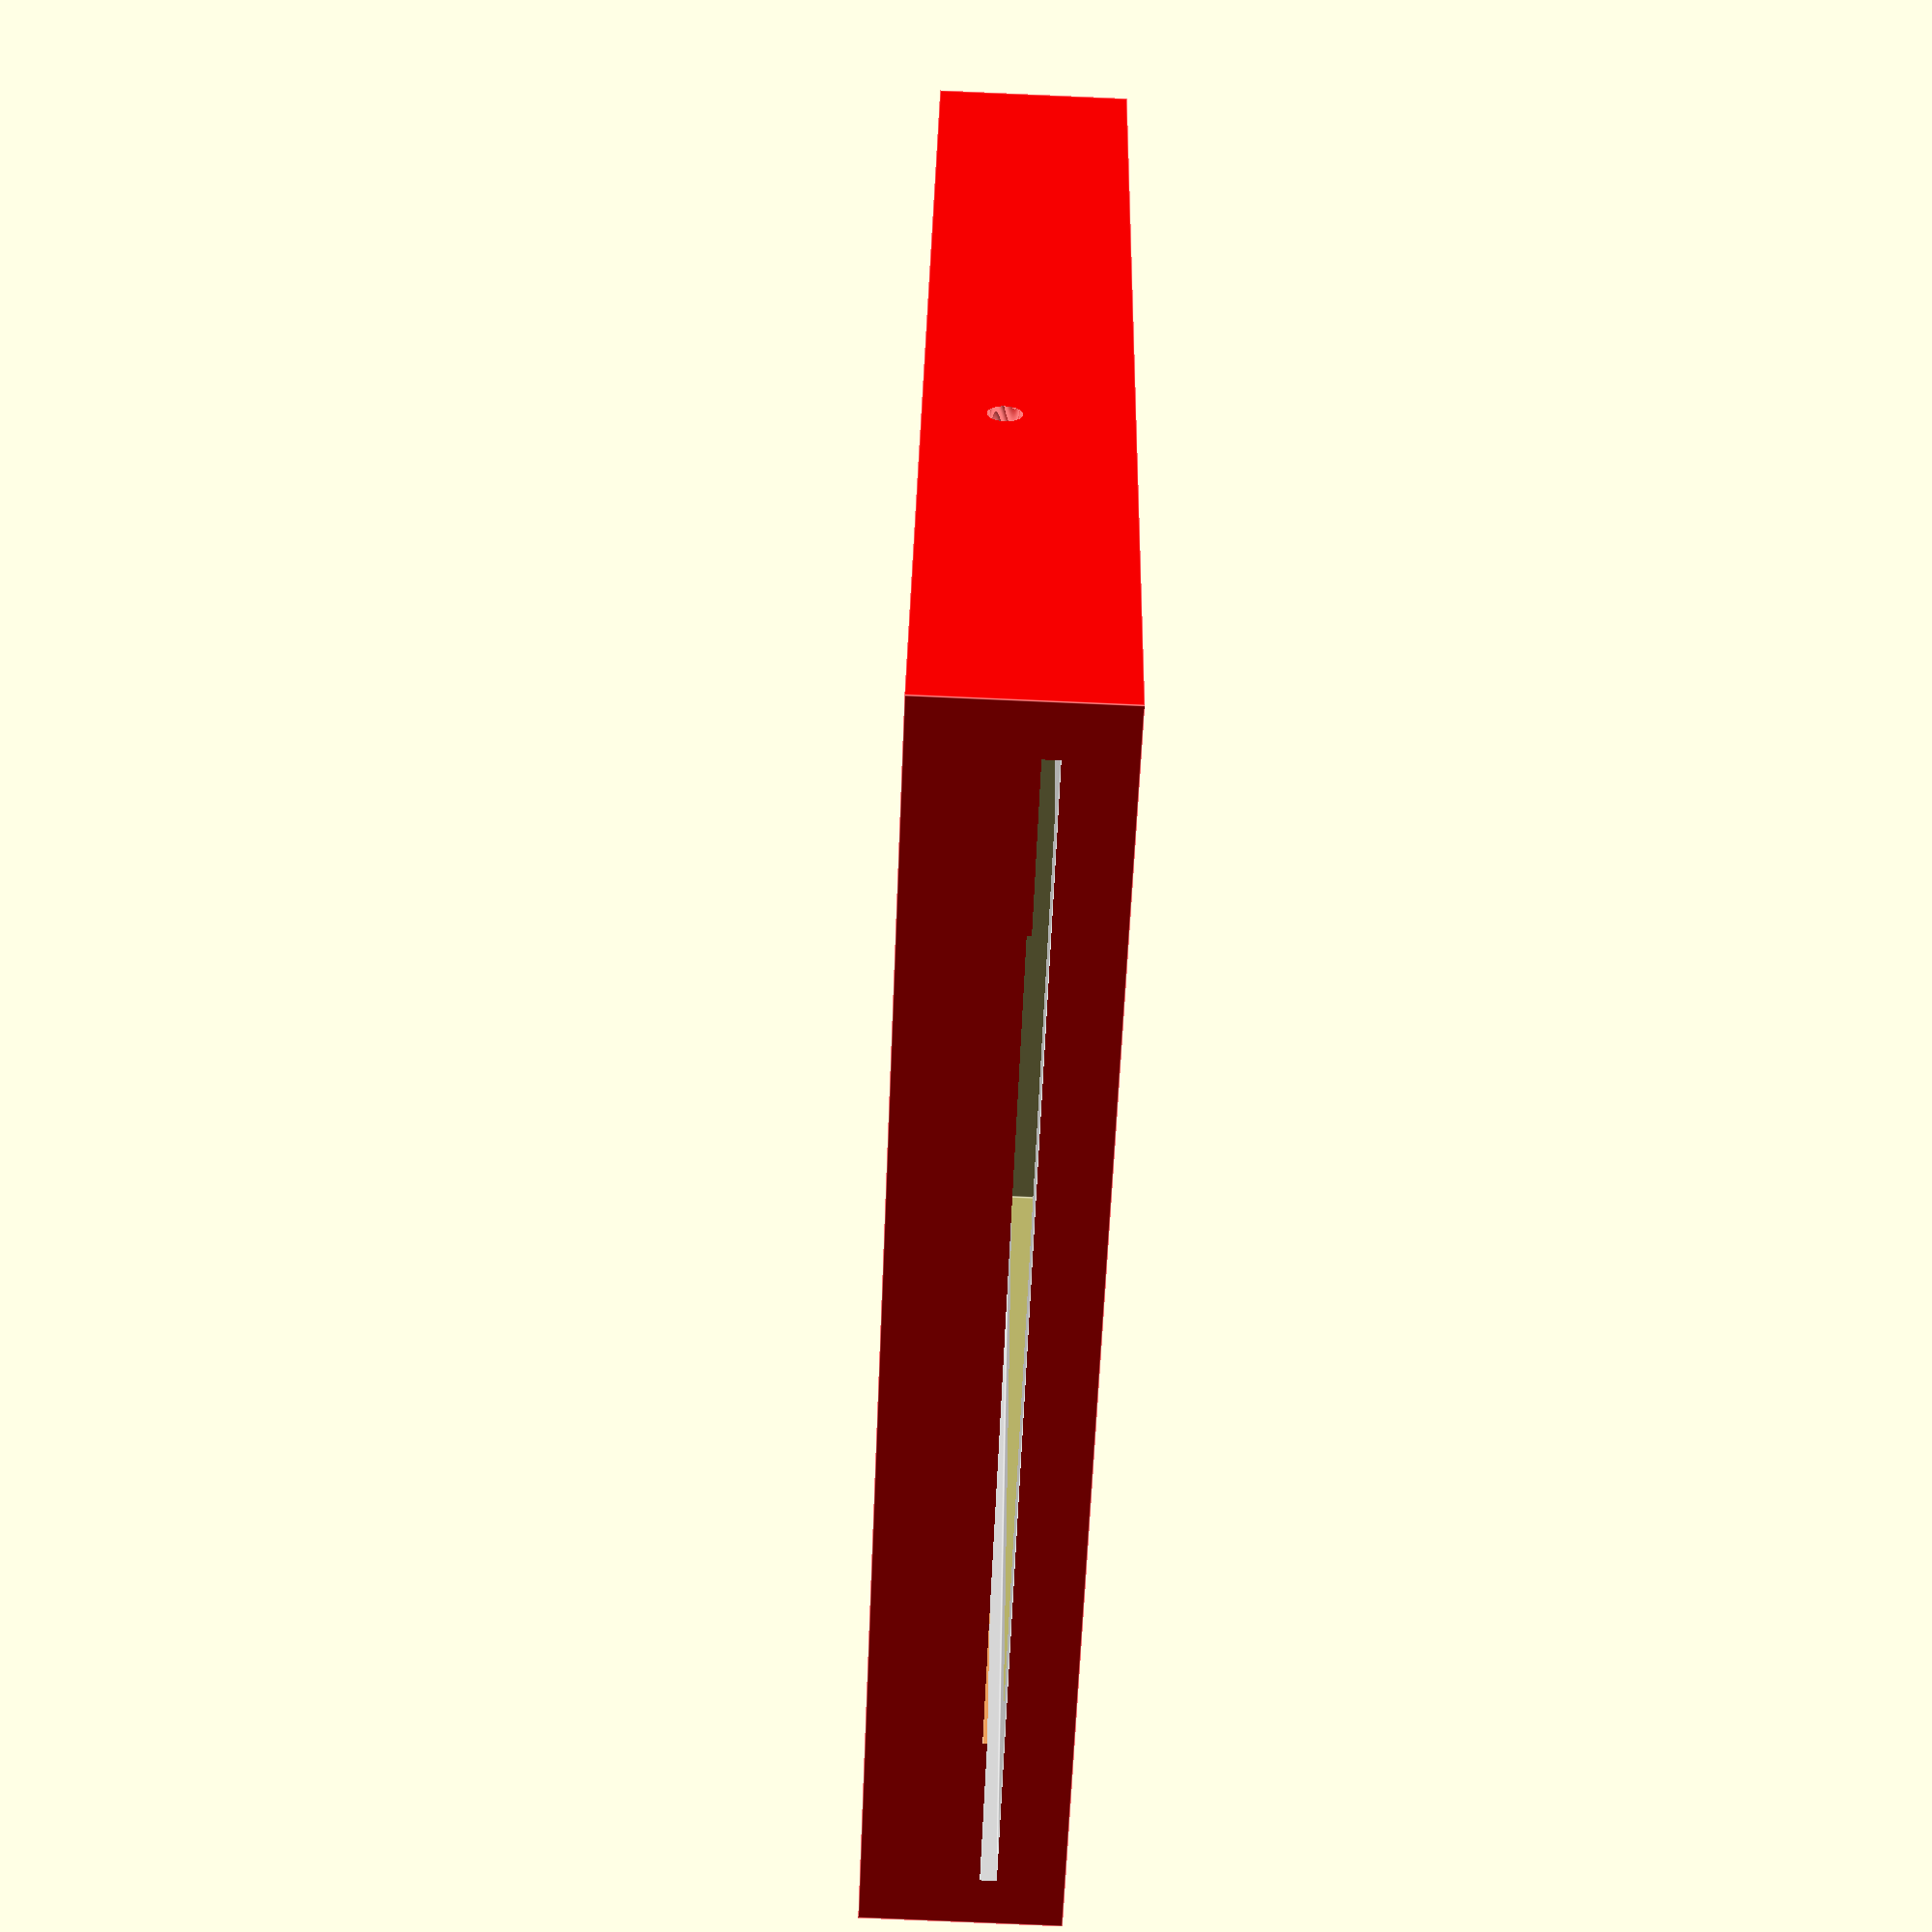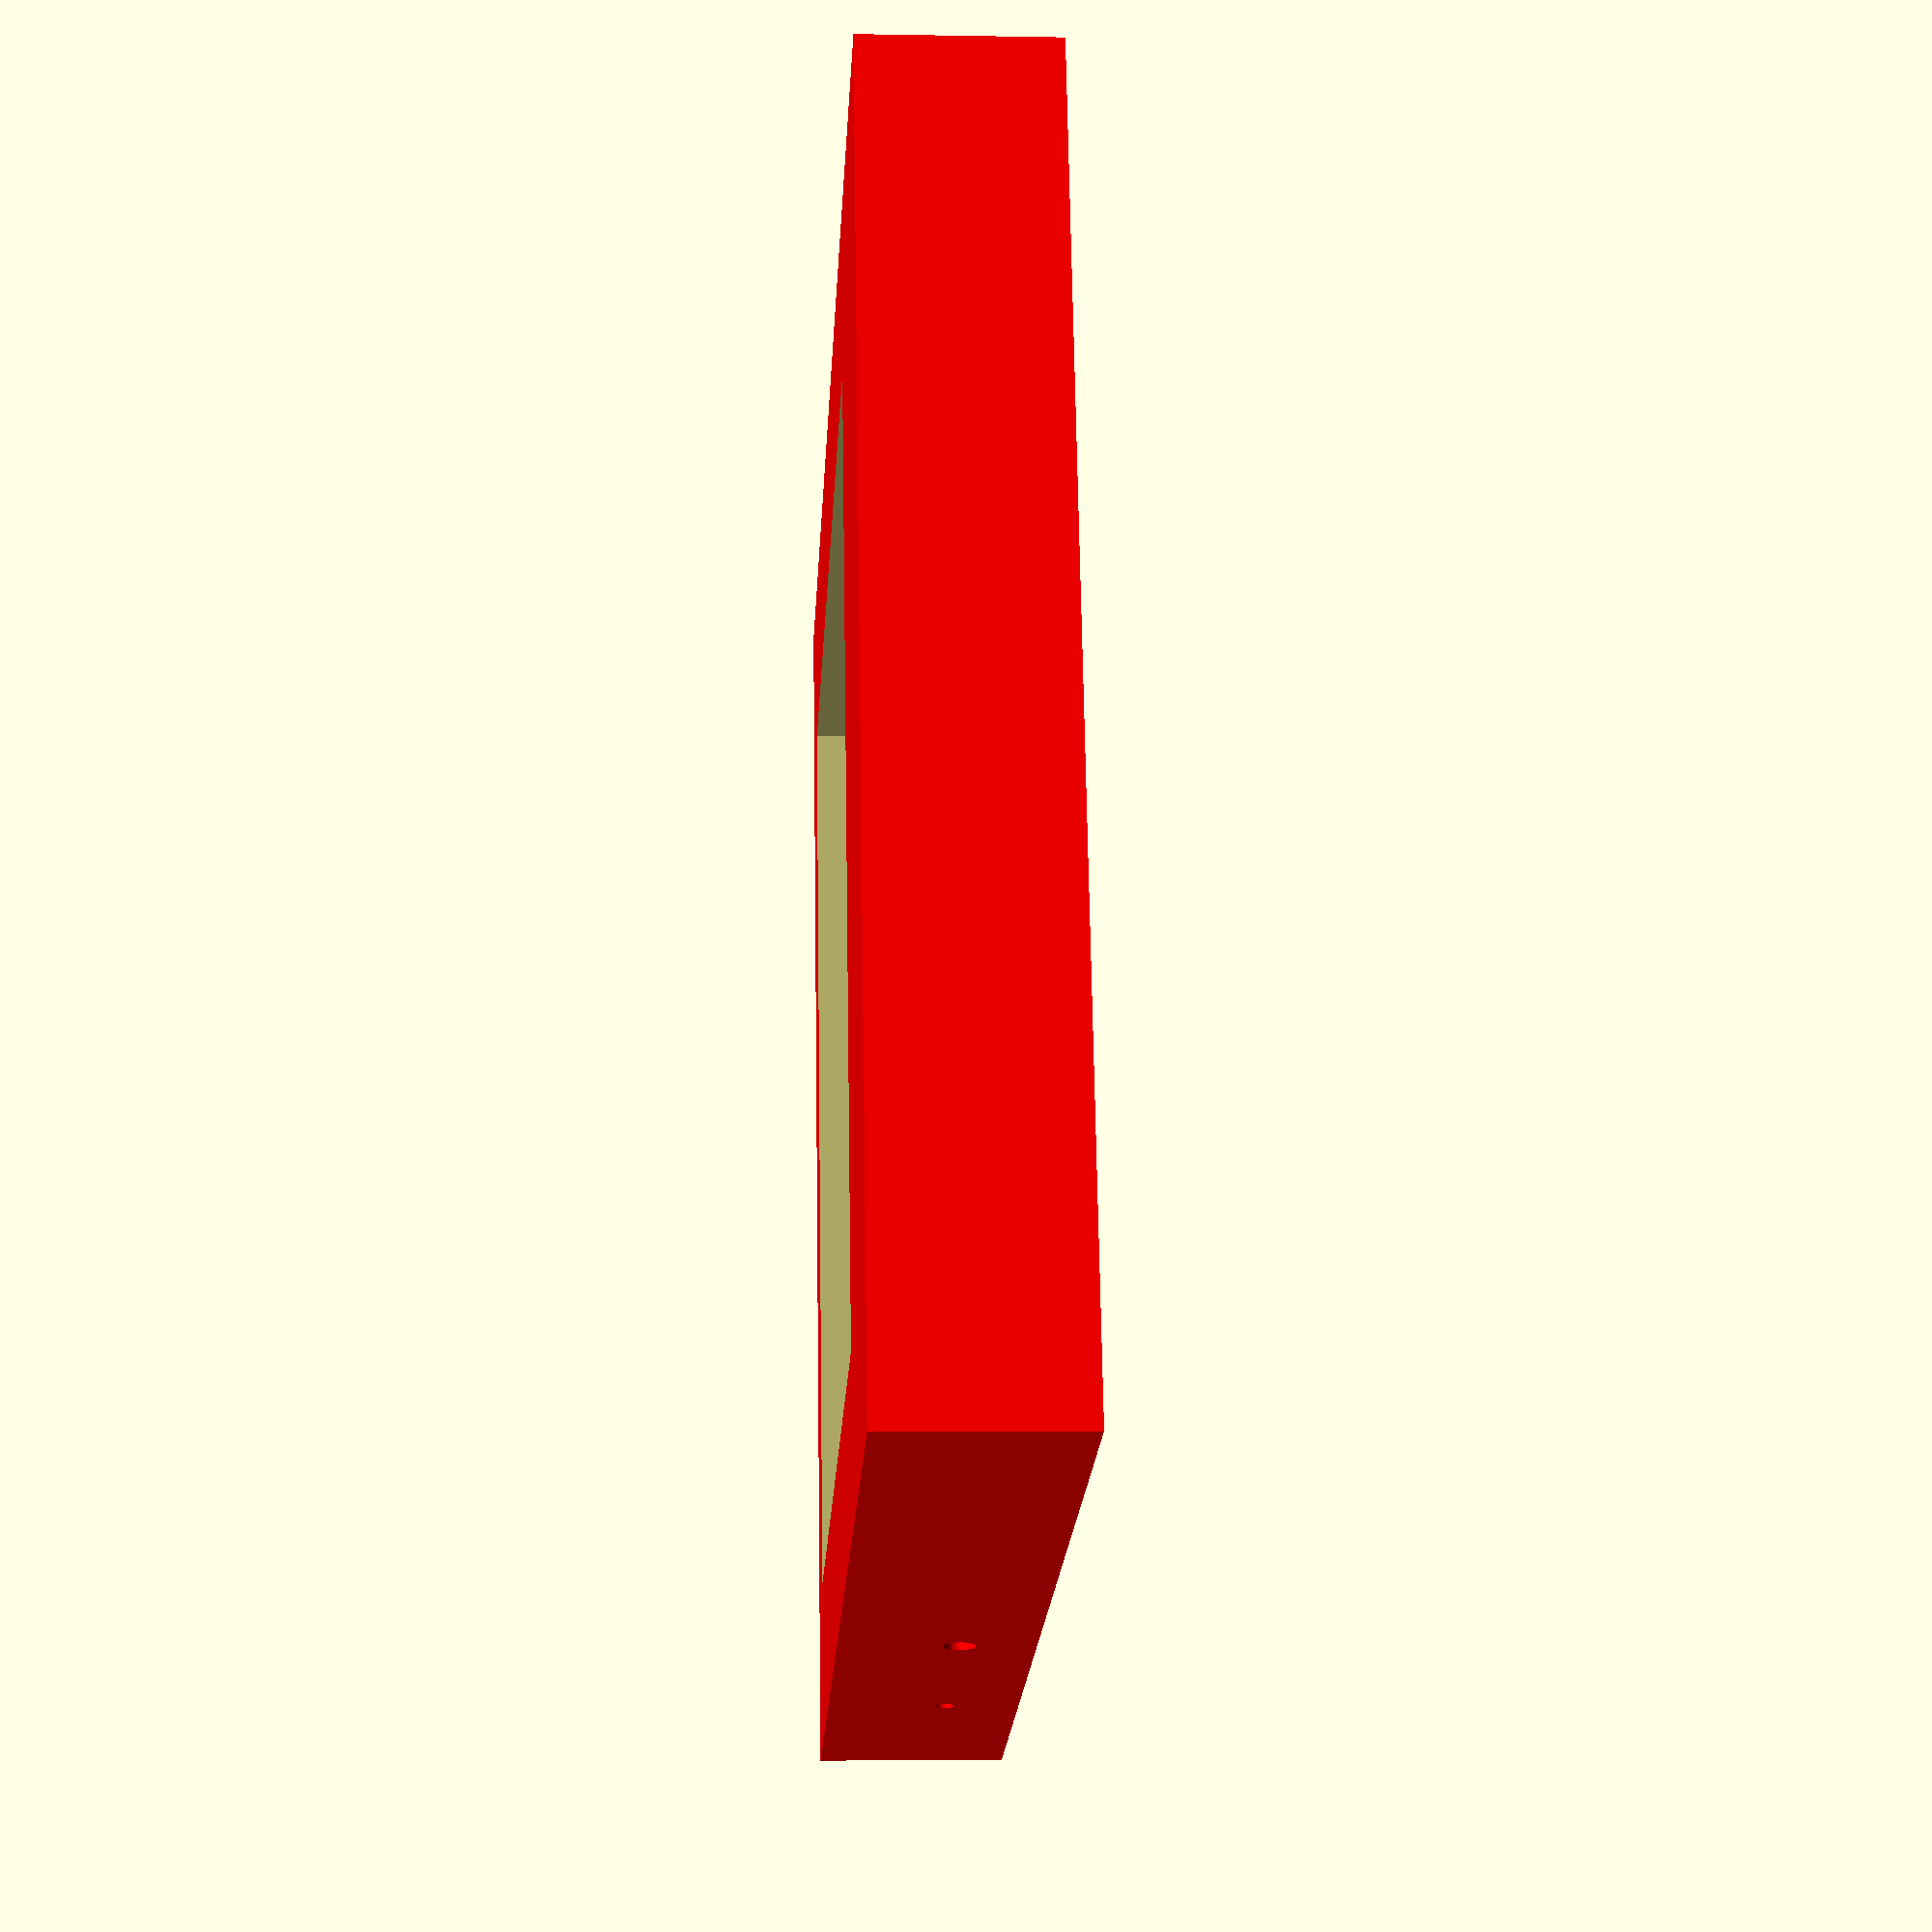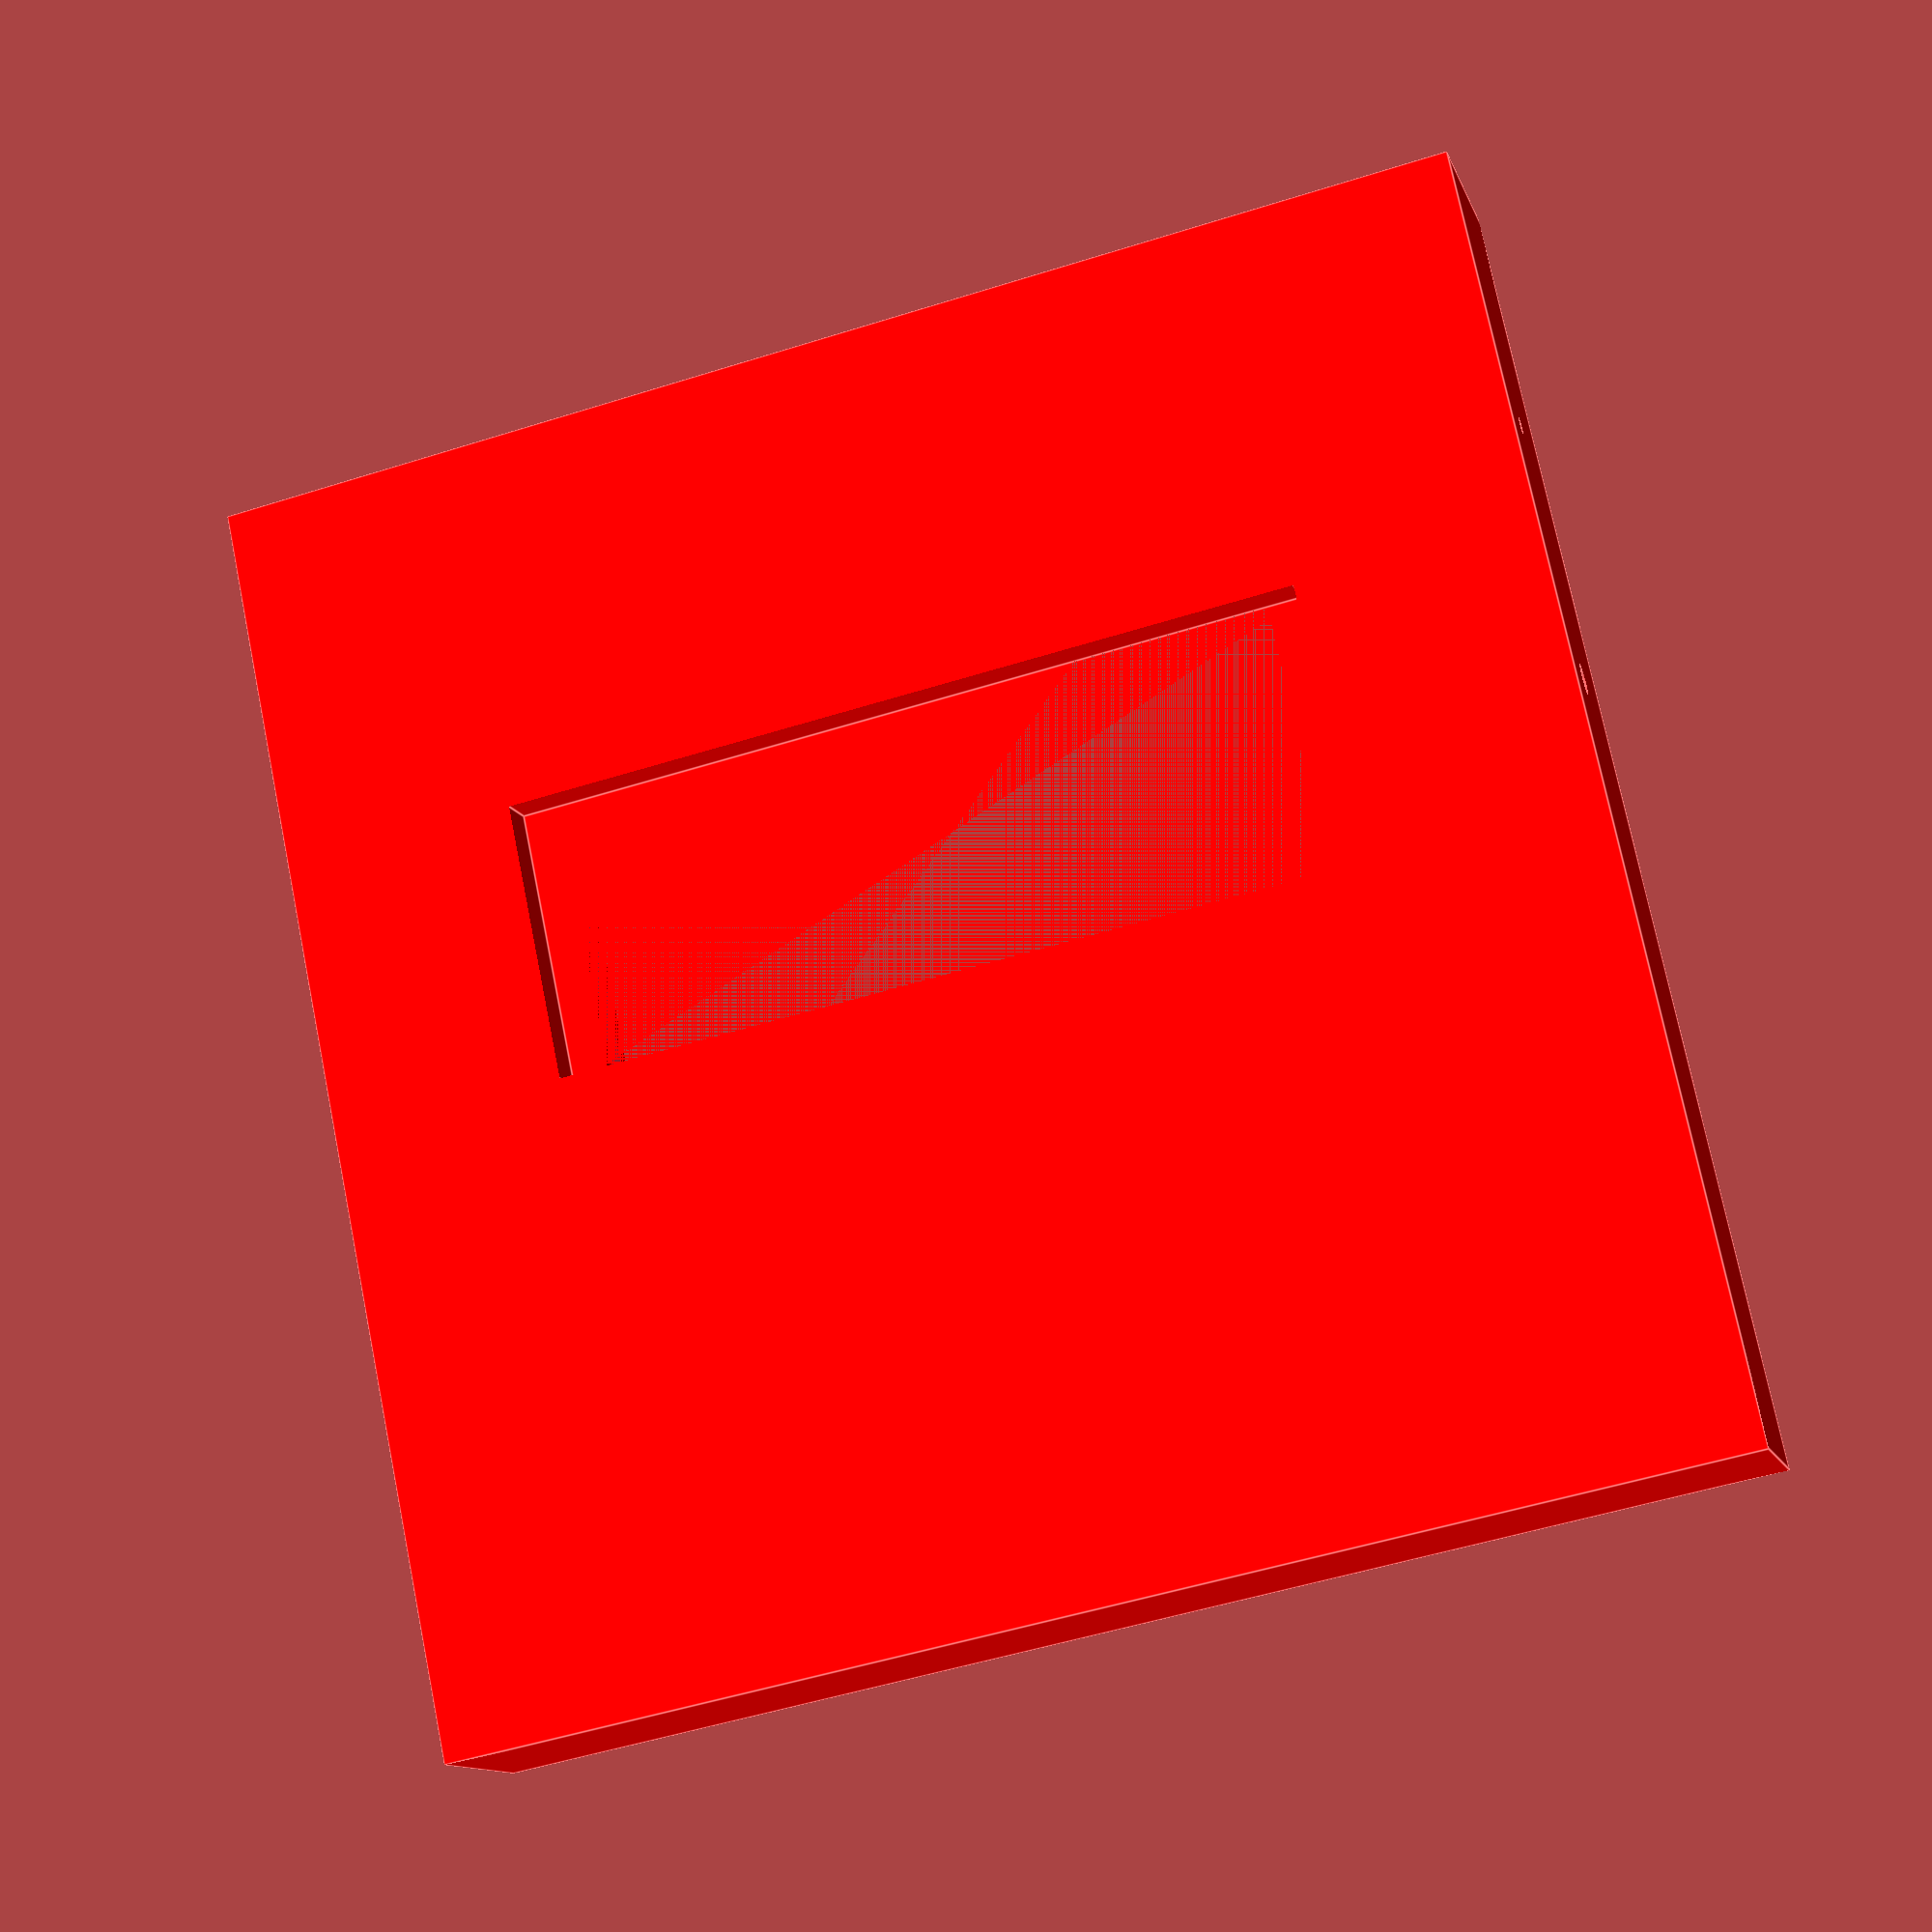
<openscad>
module ceramic() {
    color("Gainsboro") cube([111,111,1.2]); 
}

module netbase() {
    color("SandyBrown") cube([80,90,0.4]); 
}

module cut() {
    color("SandyBrown") cube([40,25,3]); 
}

module net() {
    difference()
    {
        netbase();
        translate([-10,-5,-1]) cut();
        translate([50,-5,-1]) cut();
    }    
}

module gnd() {
    color("DarkKhaki") cube([90,80,6]);     
}

module visible() {
    color("Red") cube([70,70,10]); 
}

module innerFrame() {
    union()
    {        
        translate([15.5,-5,1.2]) net();        
        ceramic();
        translate([10.5,10,-6])gnd();
    }    
}

// object with tolerances
module ceramic1() {    
    color("Gainsboro") cube([112.2,112.2,1.5]); // y trnsl 0.5
}

module netbase1() {    
    color("SandyBrown") cube([81,91,0.5]); // y trnsl 0.5
}


module gnd1() {
    color("DarkKhaki") cube([91,81,6.4]); // y trnsl 0.5
}

module visible1() {
    difference(){
        color("Red") cube([70,60,10]);
        translate([-5,-5,7])
        color("Red") cube([80,70,10]);
    }
}

module glass1() {
    color("Red") cube([76.8,26.8,100]);    
    }


module innerFrame1() {
    union()
    {
        translate([-0.6,-0.5,0]) ceramic1();
        translate([15,-5.5,1.4]) netbase1();        
        translate([10,9.5,-6.2])gnd1();
        translate([20.5,20.5,1])visible1();
        translate([17.2,36.2,1+7])glass1();
    }    
}

module  hole(){
    translate([-10,0,5])
    rotate ([0,90,0])
    color("Red")
    cylinder (130,d=3, $fn=100);
}

module  tempHole(){
    translate([-10,0,5])
    rotate ([0,90,0])
    color("Red")
    cylinder (60,d=1.8, $fn=100);
}

module box() {
    translate([-5.6,0,-6])
    color("Red") cube([122.2,122.2,18]);    
}
module prism(l, w, h){
       polyhedron(
               points=[[0,0,0], [l,0,0], [l,w,0], [0,w,0], [3*l/8,0,h], [5*l/8,0,h],
    [5*l/8,w,h], [3*l/8,w,h]],
               faces=[[0,1,2,3], [4,7,6,5], [0,3,7,4], [2,6,7,3], [1,5,6,2], [0,4,5,1]]
               );
       }
 
     

       
 module  cavHole(l, w, h){
    translate([l/2,w/2,h/10])    
    color("Red")
    cylinder (3*h,d=3, $fn=100);
}
       
module cavity(l,w,h){
    rotate([90,0,90])
    union(){
        prism(l, w, h);
        cavHole(l,w,h);        
        } 
    }
    
l = 40;
w = 3;
h = 10;

module objectBox() {
    difference()
    {
        box();
        innerFrame1();
        translate([0,25,0]) tempHole();
        
        //cavities

        translate([90,30,3.5]) cavity(l, w, h);        
        translate([21,30,3.5])
        mirror([1,0,0]) cavity(l, w, h);
        
        //holes
    /*    
        translate([0,35,0]) hole();
        translate([0,50,0]) hole();
        translate([0,65,0]) hole();
      */  
    }
}

objectBox(); 
//innerFrame1();
//visible1();
//translate([20.5,20.5,1])visible1();

</openscad>
<views>
elev=81.7 azim=23.3 roll=87.5 proj=p view=edges
elev=184.4 azim=106.5 roll=273.4 proj=p view=wireframe
elev=191.9 azim=348.1 roll=164.9 proj=p view=edges
</views>
